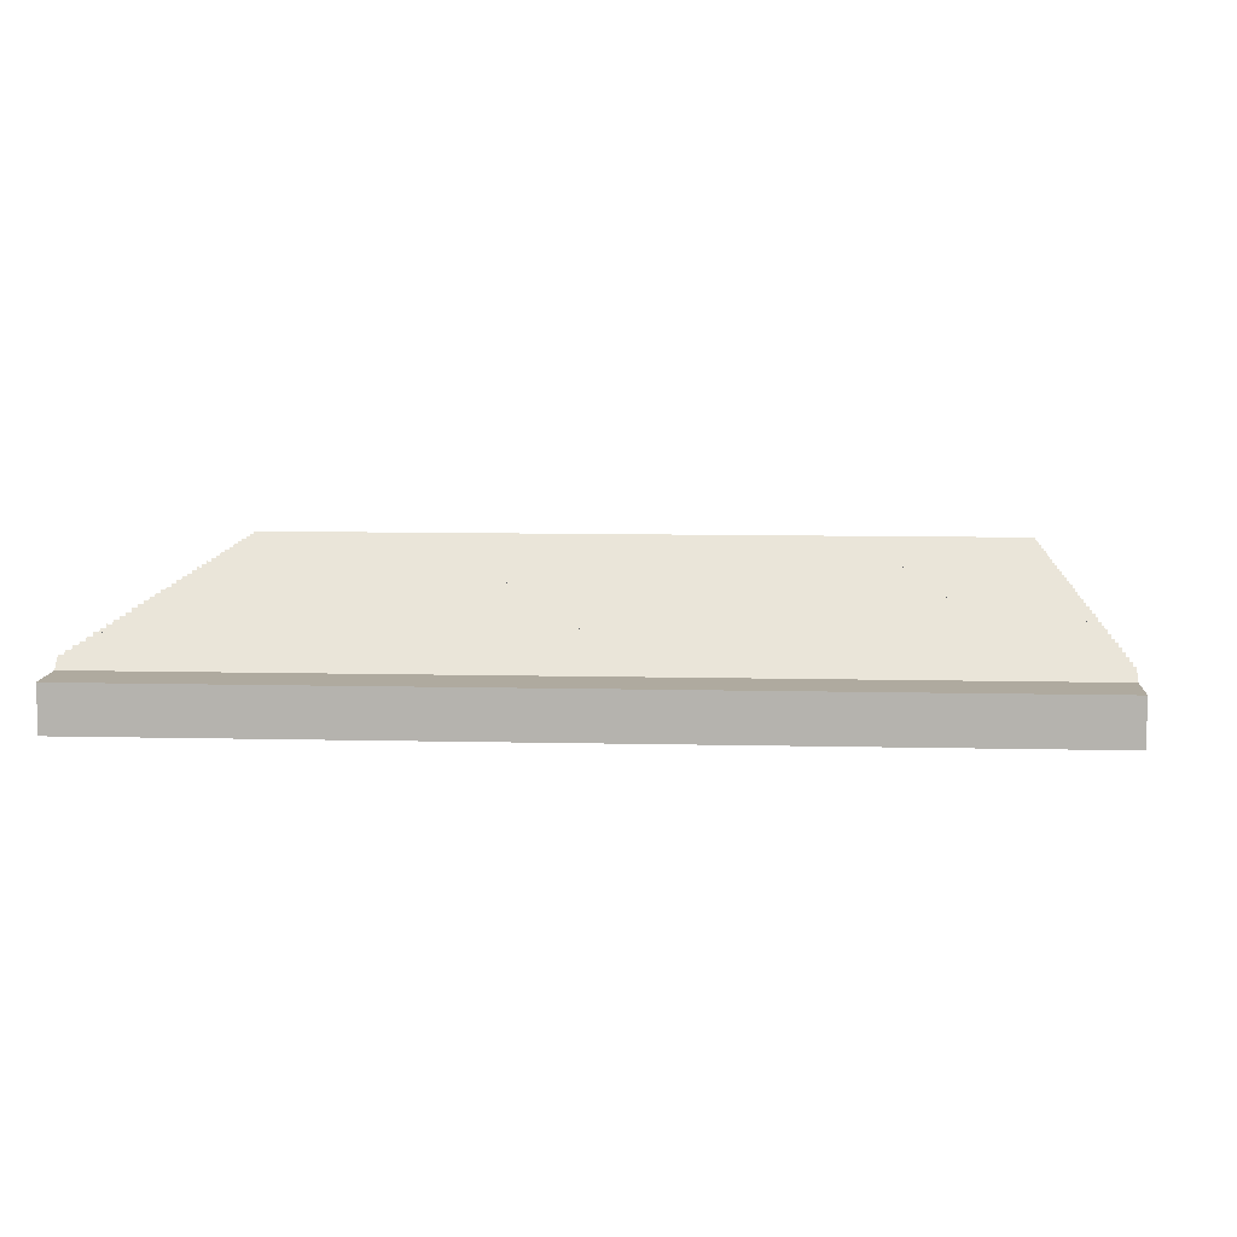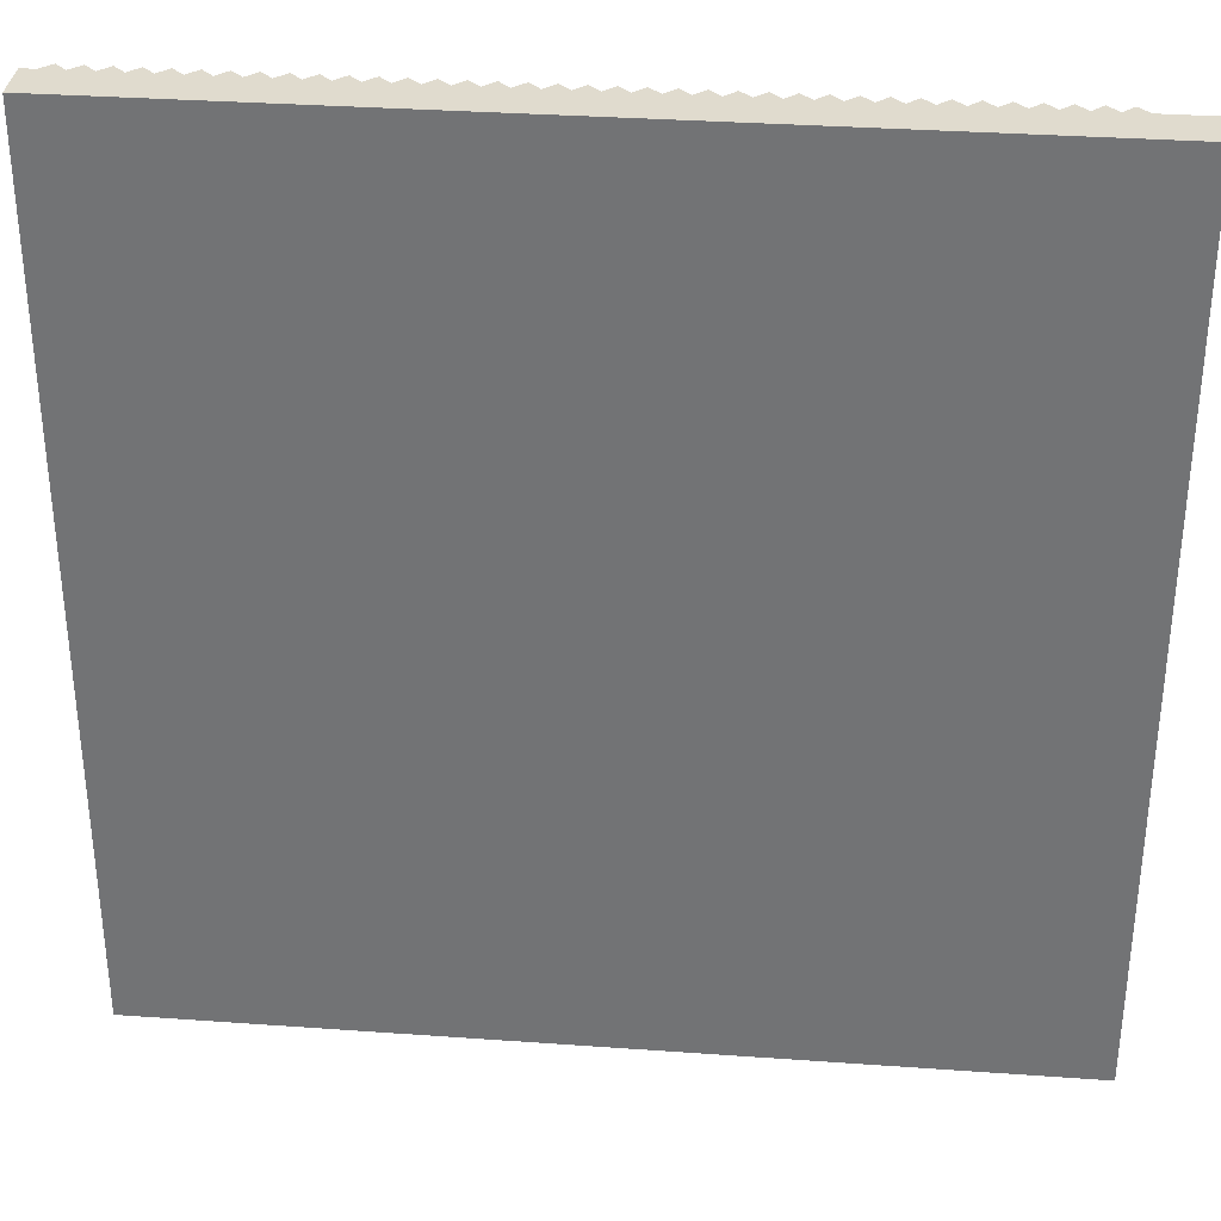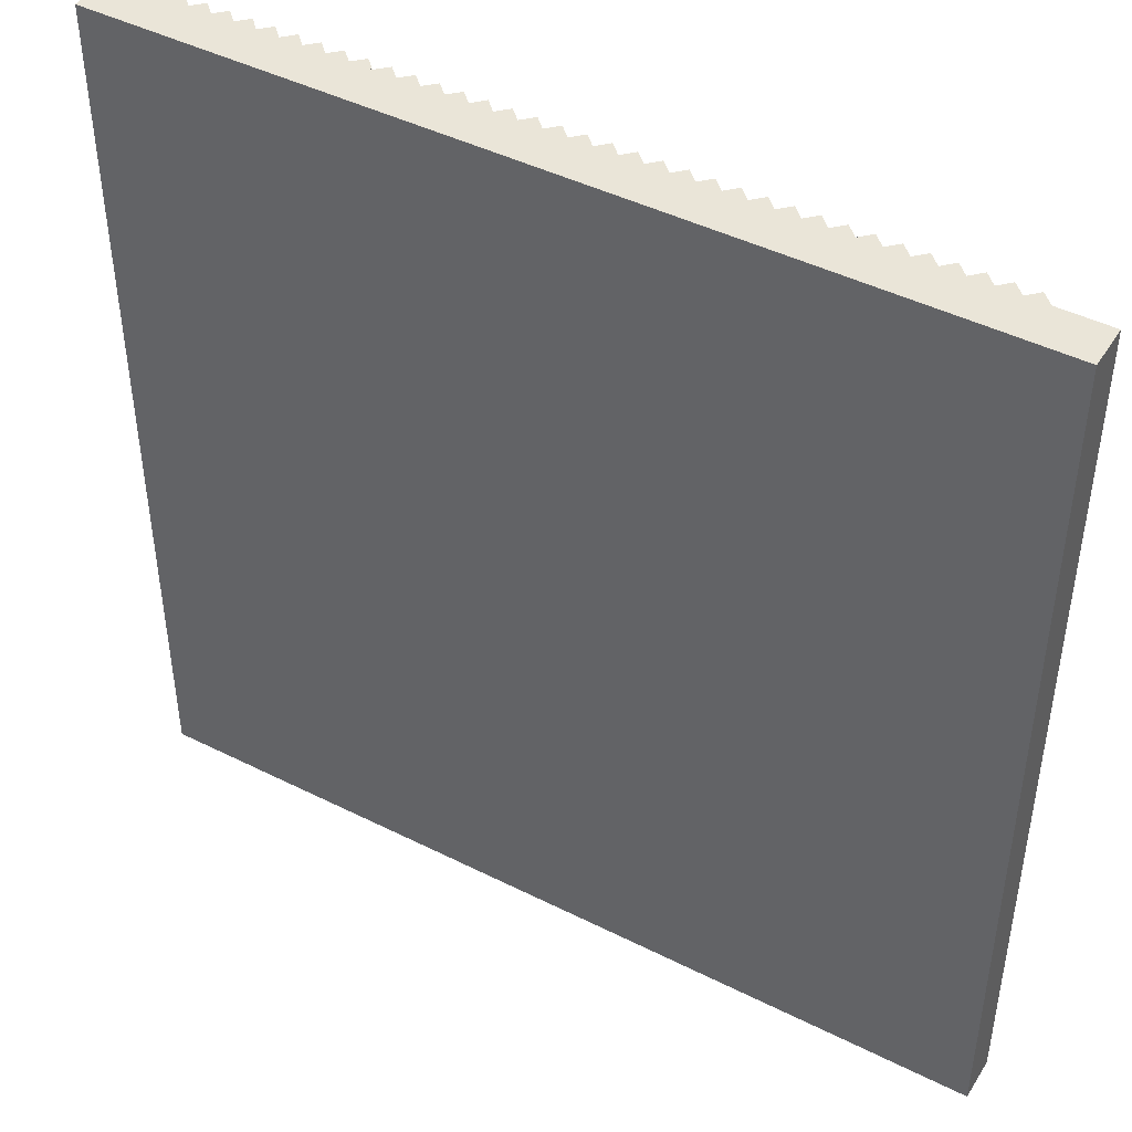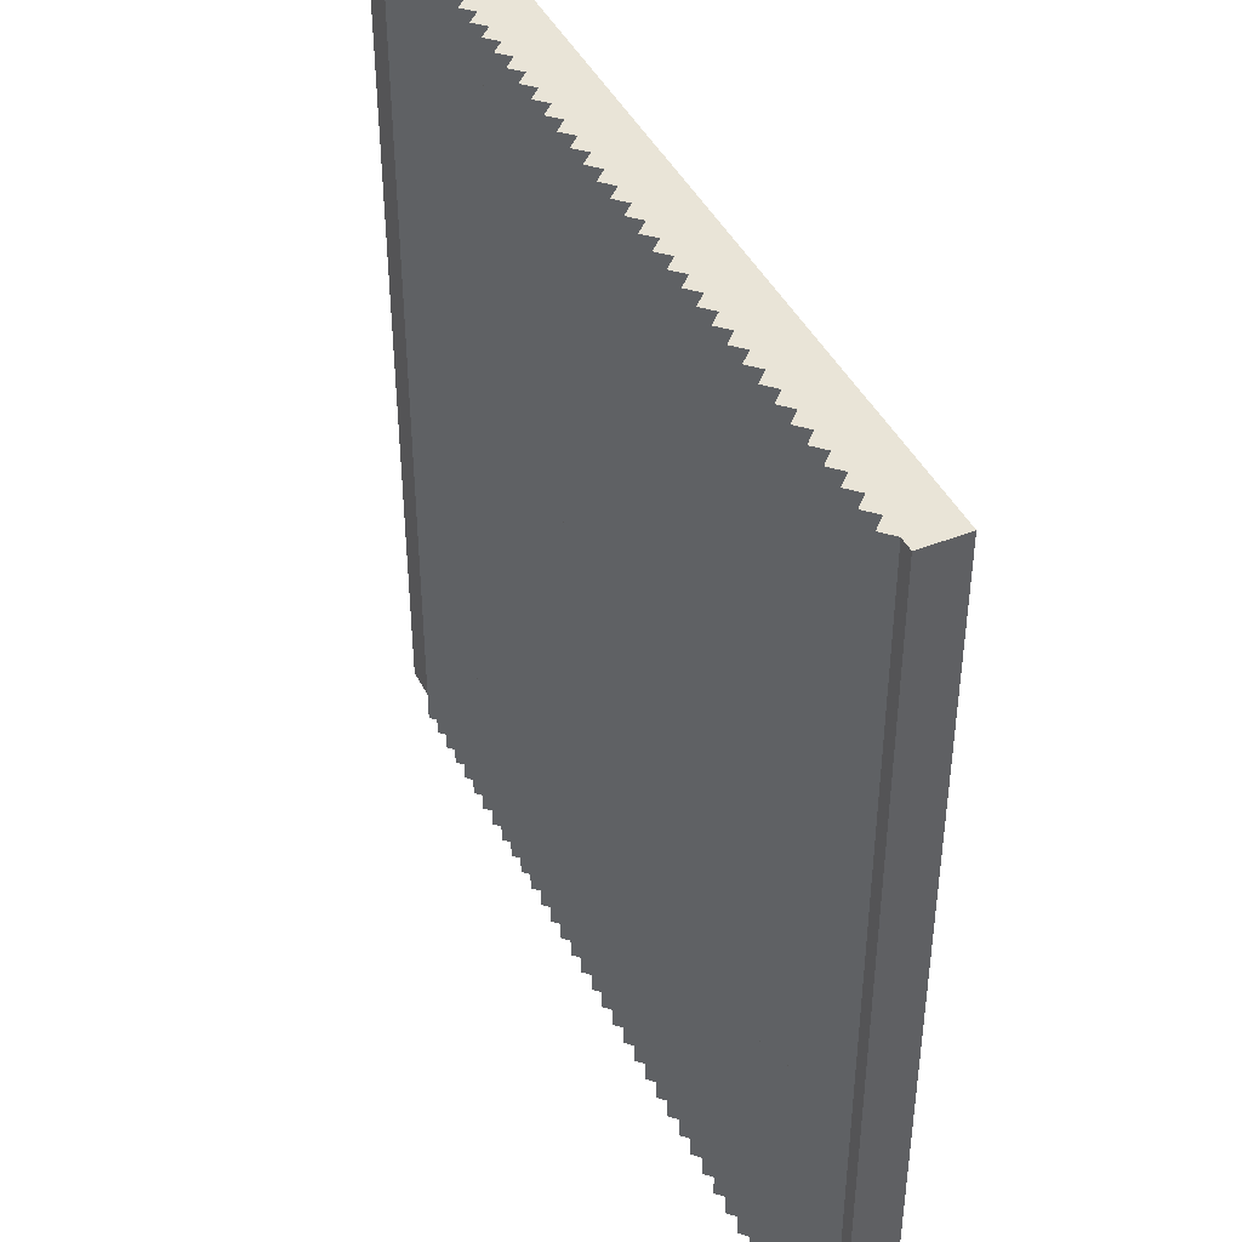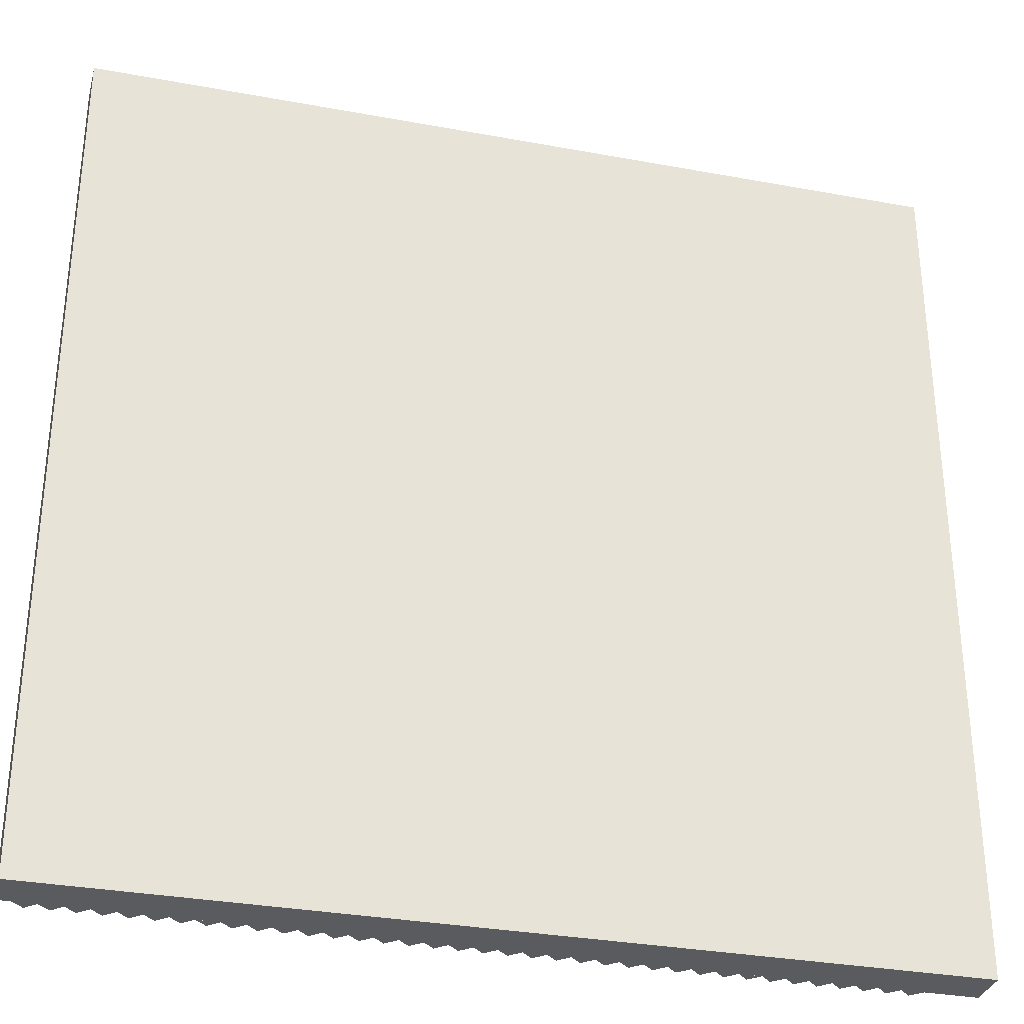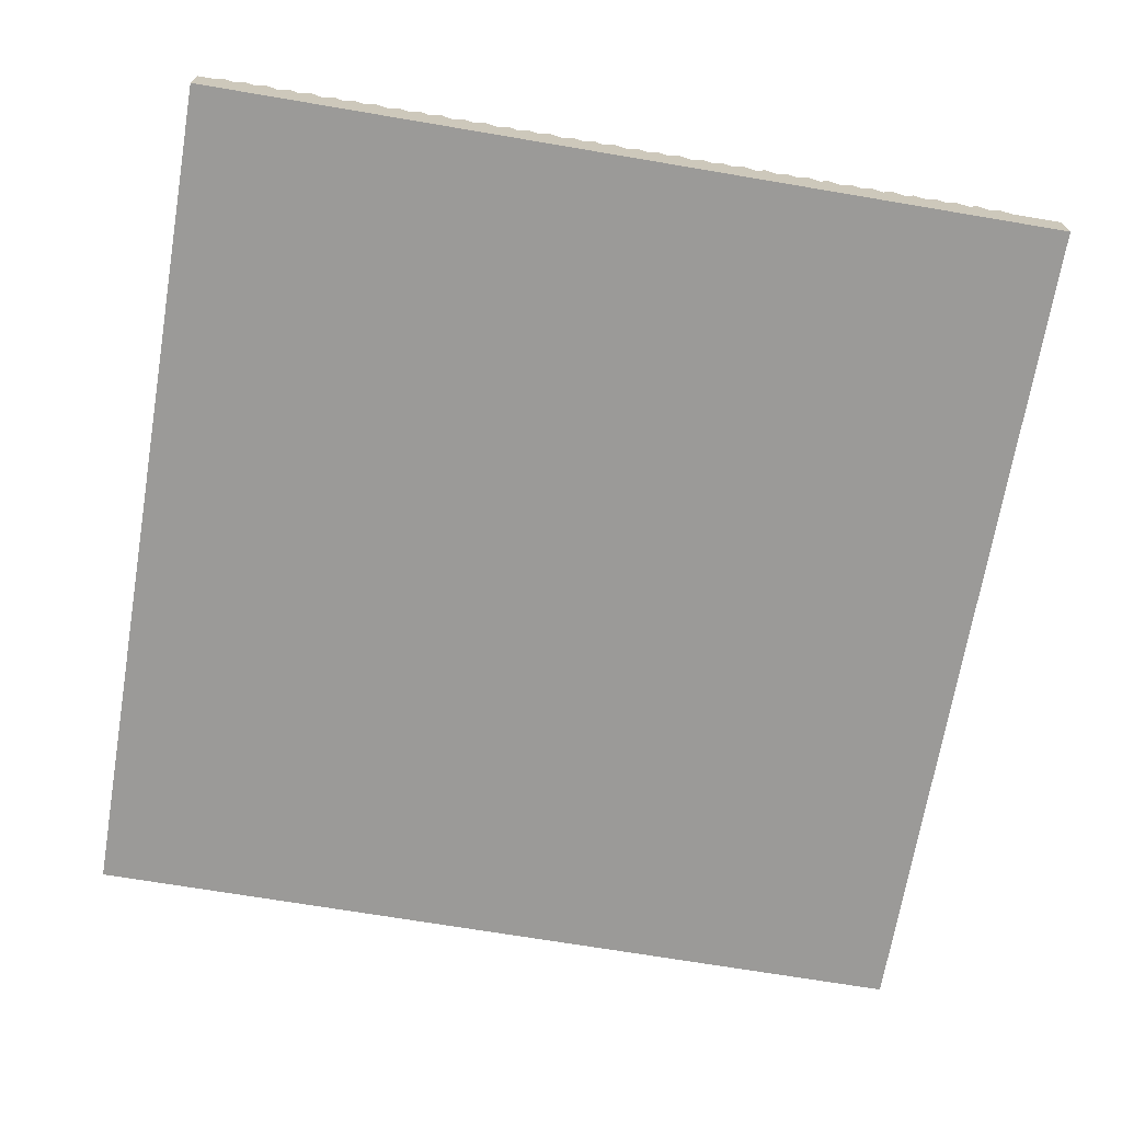
<metadata>
{"format":"obj","ext":"obj","renderer":"f3d","projection":"perspective","resolution":1024,"background":"white","views":[{"elev":9.4,"azim":93.5,"up":"+Y"},{"elev":33.5,"azim":5.6,"up":"+Z"},{"elev":44.9,"azim":30.2,"up":"+Z"},{"elev":43.4,"azim":-115.2,"up":"+Z"},{"elev":-32.2,"azim":-14.5,"up":"+Z"},{"elev":-69.4,"azim":-9.6,"up":"+Y"}]}
</metadata>
<code>
o Cube
v -1 -0.05 1
v -1 0.05 1
v -1 -0.05 -1
v -1 0.05 -1
v 1 -0.05 1
v 1 0.05 1
v 1 -0.05 -1
v 1 0.05 -1
f 1 2 4 3
f 3 4 8 7
f 7 8 6 5
f 5 6 2 1
f 3 7 5 1
f 8 4 2 6
o Cylinder.001
v -0.9436 0.075 -1
v -0.9436 0.075 1
v -0.9186 0.05 -1
v -0.9186 0.05 1
v -0.9686 0.05 -1
v -0.9686 0.05 1
v -0.8936 0.075 -1
v -0.8936 0.075 1
v -0.8686 0.05 -1
v -0.8686 0.05 1
v -0.9186 0.05 -1
v -0.9186 0.05 1
v -0.8436 0.075 -1
v -0.8436 0.075 1
v -0.8186 0.05 -1
v -0.8186 0.05 1
v -0.8686 0.05 -1
v -0.8686 0.05 1
v -0.7936 0.075 -1
v -0.7936 0.075 1
v -0.7686 0.05 -1
v -0.7686 0.05 1
v -0.8186 0.05 -1
v -0.8186 0.05 1
v -0.7436 0.075 -1
v -0.7436 0.075 1
v -0.7186 0.05 -1
v -0.7186 0.05 1
v -0.7686 0.05 -1
v -0.7686 0.05 1
v -0.6936 0.075 -1
v -0.6936 0.075 1
v -0.6686 0.05 -1
v -0.6686 0.05 1
v -0.7186 0.05 -1
v -0.7186 0.05 1
v -0.6436 0.075 -1
v -0.6436 0.075 1
v -0.6186 0.05 -1
v -0.6186 0.05 1
v -0.6686 0.05 -1
v -0.6686 0.05 1
v -0.5936 0.075 -1
v -0.5936 0.075 1
v -0.5686 0.05 -1
v -0.5686 0.05 1
v -0.6186 0.05 -1
v -0.6186 0.05 1
v -0.5436 0.075 -1
v -0.5436 0.075 1
v -0.5186 0.05 -1
v -0.5186 0.05 1
v -0.5686 0.05 -1
v -0.5686 0.05 1
v -0.4936 0.075 -1
v -0.4936 0.075 1
v -0.4686 0.05 -1
v -0.4686 0.05 1
v -0.5186 0.05 -1
v -0.5186 0.05 1
v -0.4436 0.075 -1
v -0.4436 0.075 1
v -0.4186 0.05 -1
v -0.4186 0.05 1
v -0.4686 0.05 -1
v -0.4686 0.05 1
v -0.3936 0.075 -1
v -0.3936 0.075 1
v -0.3686 0.05 -1
v -0.3686 0.05 1
v -0.4186 0.05 -1
v -0.4186 0.05 1
v -0.3436 0.075 -1
v -0.3436 0.075 1
v -0.3186 0.05 -1
v -0.3186 0.05 1
v -0.3686 0.05 -1
v -0.3686 0.05 1
v -0.2936 0.075 -1
v -0.2936 0.075 1
v -0.2686 0.05 -1
v -0.2686 0.05 1
v -0.3186 0.05 -1
v -0.3186 0.05 1
v -0.2436 0.075 -1
v -0.2436 0.075 1
v -0.2186 0.05 -1
v -0.2186 0.05 1
v -0.2686 0.05 -1
v -0.2686 0.05 1
v -0.1936 0.075 -1
v -0.1936 0.075 1
v -0.1686 0.05 -1
v -0.1686 0.05 1
v -0.2186 0.05 -1
v -0.2186 0.05 1
v -0.1436 0.075 -1
v -0.1436 0.075 1
v -0.1186 0.05 -1
v -0.1186 0.05 1
v -0.1686 0.05 -1
v -0.1686 0.05 1
v -0.09363 0.075 -1
v -0.09363 0.075 1
v -0.06863 0.05 -1
v -0.06863 0.05 1
v -0.1186 0.05 -1
v -0.1186 0.05 1
v -0.04363 0.075 -1
v -0.04363 0.075 1
v -0.01863 0.05 -1
v -0.01863 0.05 1
v -0.06863 0.05 -1
v -0.06863 0.05 1
v 0.00637 0.075 -1
v 0.00637 0.075 1
v 0.03137 0.05 -1
v 0.03137 0.05 1
v -0.01863 0.05 -1
v -0.01863 0.05 1
v 0.05637 0.075 -1
v 0.05637 0.075 1
v 0.08137 0.05 -1
v 0.08137 0.05 1
v 0.03137 0.05 -1
v 0.03137 0.05 1
v 0.1064 0.075 -1
v 0.1064 0.075 1
v 0.1314 0.05 -1
v 0.1314 0.05 1
v 0.08137 0.05 -1
v 0.08137 0.05 1
v 0.1564 0.075 -1
v 0.1564 0.075 1
v 0.1814 0.05 -1
v 0.1814 0.05 1
v 0.1314 0.05 -1
v 0.1314 0.05 1
v 0.2064 0.075 -1
v 0.2064 0.075 1
v 0.2314 0.05 -1
v 0.2314 0.05 1
v 0.1814 0.05 -1
v 0.1814 0.05 1
v 0.2564 0.075 -1
v 0.2564 0.075 1
v 0.2814 0.05 -1
v 0.2814 0.05 1
v 0.2314 0.05 -1
v 0.2314 0.05 1
v 0.3064 0.075 -1
v 0.3064 0.075 1
v 0.3314 0.05 -1
v 0.3314 0.05 1
v 0.2814 0.05 -1
v 0.2814 0.05 1
v 0.3564 0.075 -1
v 0.3564 0.075 1
v 0.3814 0.05 -1
v 0.3814 0.05 1
v 0.3314 0.05 -1
v 0.3314 0.05 1
v 0.4064 0.075 -1
v 0.4064 0.075 1
v 0.4314 0.05 -1
v 0.4314 0.05 1
v 0.3814 0.05 -1
v 0.3814 0.05 1
v 0.4564 0.075 -1
v 0.4564 0.075 1
v 0.4814 0.05 -1
v 0.4814 0.05 1
v 0.4314 0.05 -1
v 0.4314 0.05 1
v 0.5064 0.075 -1
v 0.5064 0.075 1
v 0.5314 0.05 -1
v 0.5314 0.05 1
v 0.4814 0.05 -1
v 0.4814 0.05 1
v 0.5564 0.075 -1
v 0.5564 0.075 1
v 0.5814 0.05 -1
v 0.5814 0.05 1
v 0.5314 0.05 -1
v 0.5314 0.05 1
v 0.6064 0.075 -1
v 0.6064 0.075 1
v 0.6314 0.05 -1
v 0.6314 0.05 1
v 0.5814 0.05 -1
v 0.5814 0.05 1
v 0.6564 0.075 -1
v 0.6564 0.075 1
v 0.6814 0.05 -1
v 0.6814 0.05 1
v 0.6314 0.05 -1
v 0.6314 0.05 1
v 0.7064 0.075 -1
v 0.7064 0.075 1
v 0.7314 0.05 -1
v 0.7314 0.05 1
v 0.6814 0.05 -1
v 0.6814 0.05 1
v 0.7564 0.075 -1
v 0.7564 0.075 1
v 0.7814 0.05 -1
v 0.7814 0.05 1
v 0.7314 0.05 -1
v 0.7314 0.05 1
v 0.8064 0.075 -1
v 0.8064 0.075 1
v 0.8314 0.05 -1
v 0.8314 0.05 1
v 0.7814 0.05 -1
v 0.7814 0.05 1
v 0.8564 0.075 -1
v 0.8564 0.075 1
v 0.8814 0.05 -1
v 0.8814 0.05 1
v 0.8314 0.05 -1
v 0.8314 0.05 1
f 9 10 12 11
f 11 12 14 13
f 12 10 14
f 13 14 10 9
f 9 11 13
f 15 16 18 17
f 17 18 20 19
f 18 16 20
f 19 20 16 15
f 15 17 19
f 21 22 24 23
f 23 24 26 25
f 24 22 26
f 25 26 22 21
f 21 23 25
f 27 28 30 29
f 29 30 32 31
f 30 28 32
f 31 32 28 27
f 27 29 31
f 33 34 36 35
f 35 36 38 37
f 36 34 38
f 37 38 34 33
f 33 35 37
f 39 40 42 41
f 41 42 44 43
f 42 40 44
f 43 44 40 39
f 39 41 43
f 45 46 48 47
f 47 48 50 49
f 48 46 50
f 49 50 46 45
f 45 47 49
f 51 52 54 53
f 53 54 56 55
f 54 52 56
f 55 56 52 51
f 51 53 55
f 57 58 60 59
f 59 60 62 61
f 60 58 62
f 61 62 58 57
f 57 59 61
f 63 64 66 65
f 65 66 68 67
f 66 64 68
f 67 68 64 63
f 63 65 67
f 69 70 72 71
f 71 72 74 73
f 72 70 74
f 73 74 70 69
f 69 71 73
f 75 76 78 77
f 77 78 80 79
f 78 76 80
f 79 80 76 75
f 75 77 79
f 81 82 84 83
f 83 84 86 85
f 84 82 86
f 85 86 82 81
f 81 83 85
f 87 88 90 89
f 89 90 92 91
f 90 88 92
f 91 92 88 87
f 87 89 91
f 93 94 96 95
f 95 96 98 97
f 96 94 98
f 97 98 94 93
f 93 95 97
f 99 100 102 101
f 101 102 104 103
f 102 100 104
f 103 104 100 99
f 99 101 103
f 105 106 108 107
f 107 108 110 109
f 108 106 110
f 109 110 106 105
f 105 107 109
f 111 112 114 113
f 113 114 116 115
f 114 112 116
f 115 116 112 111
f 111 113 115
f 117 118 120 119
f 119 120 122 121
f 120 118 122
f 121 122 118 117
f 117 119 121
f 123 124 126 125
f 125 126 128 127
f 126 124 128
f 127 128 124 123
f 123 125 127
f 129 130 132 131
f 131 132 134 133
f 132 130 134
f 133 134 130 129
f 129 131 133
f 135 136 138 137
f 137 138 140 139
f 138 136 140
f 139 140 136 135
f 135 137 139
f 141 142 144 143
f 143 144 146 145
f 144 142 146
f 145 146 142 141
f 141 143 145
f 147 148 150 149
f 149 150 152 151
f 150 148 152
f 151 152 148 147
f 147 149 151
f 153 154 156 155
f 155 156 158 157
f 156 154 158
f 157 158 154 153
f 153 155 157
f 159 160 162 161
f 161 162 164 163
f 162 160 164
f 163 164 160 159
f 159 161 163
f 165 166 168 167
f 167 168 170 169
f 168 166 170
f 169 170 166 165
f 165 167 169
f 171 172 174 173
f 173 174 176 175
f 174 172 176
f 175 176 172 171
f 171 173 175
f 177 178 180 179
f 179 180 182 181
f 180 178 182
f 181 182 178 177
f 177 179 181
f 183 184 186 185
f 185 186 188 187
f 186 184 188
f 187 188 184 183
f 183 185 187
f 189 190 192 191
f 191 192 194 193
f 192 190 194
f 193 194 190 189
f 189 191 193
f 195 196 198 197
f 197 198 200 199
f 198 196 200
f 199 200 196 195
f 195 197 199
f 201 202 204 203
f 203 204 206 205
f 204 202 206
f 205 206 202 201
f 201 203 205
f 207 208 210 209
f 209 210 212 211
f 210 208 212
f 211 212 208 207
f 207 209 211
f 213 214 216 215
f 215 216 218 217
f 216 214 218
f 217 218 214 213
f 213 215 217
f 219 220 222 221
f 221 222 224 223
f 222 220 224
f 223 224 220 219
f 219 221 223
f 225 226 228 227
f 227 228 230 229
f 228 226 230
f 229 230 226 225
f 225 227 229

</code>
